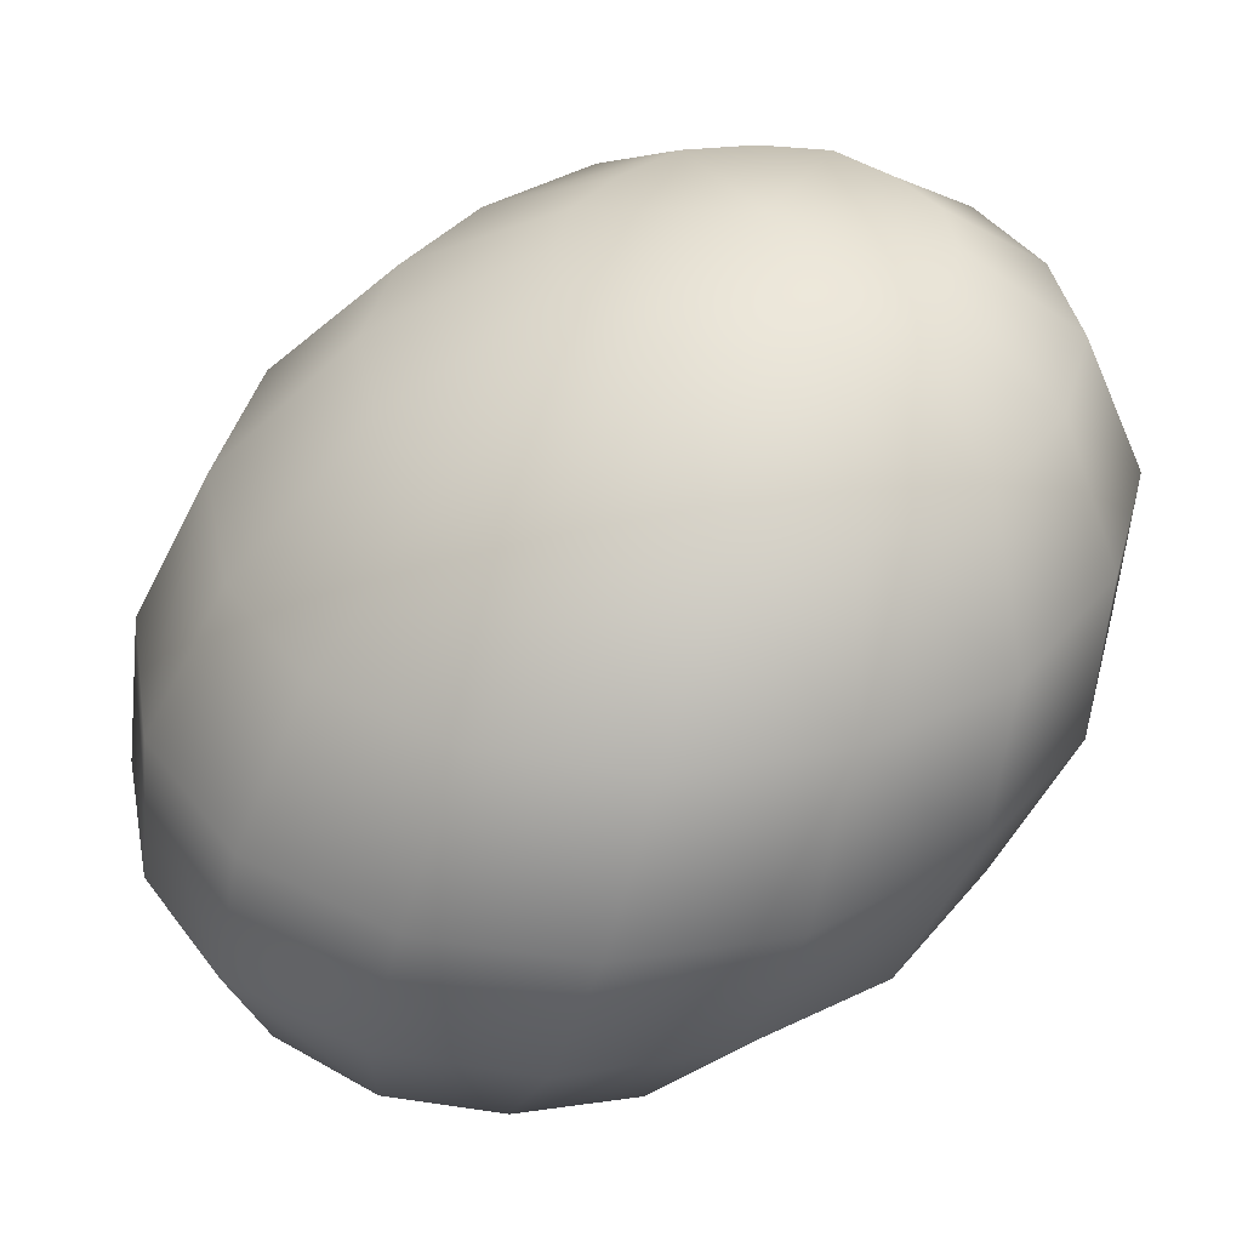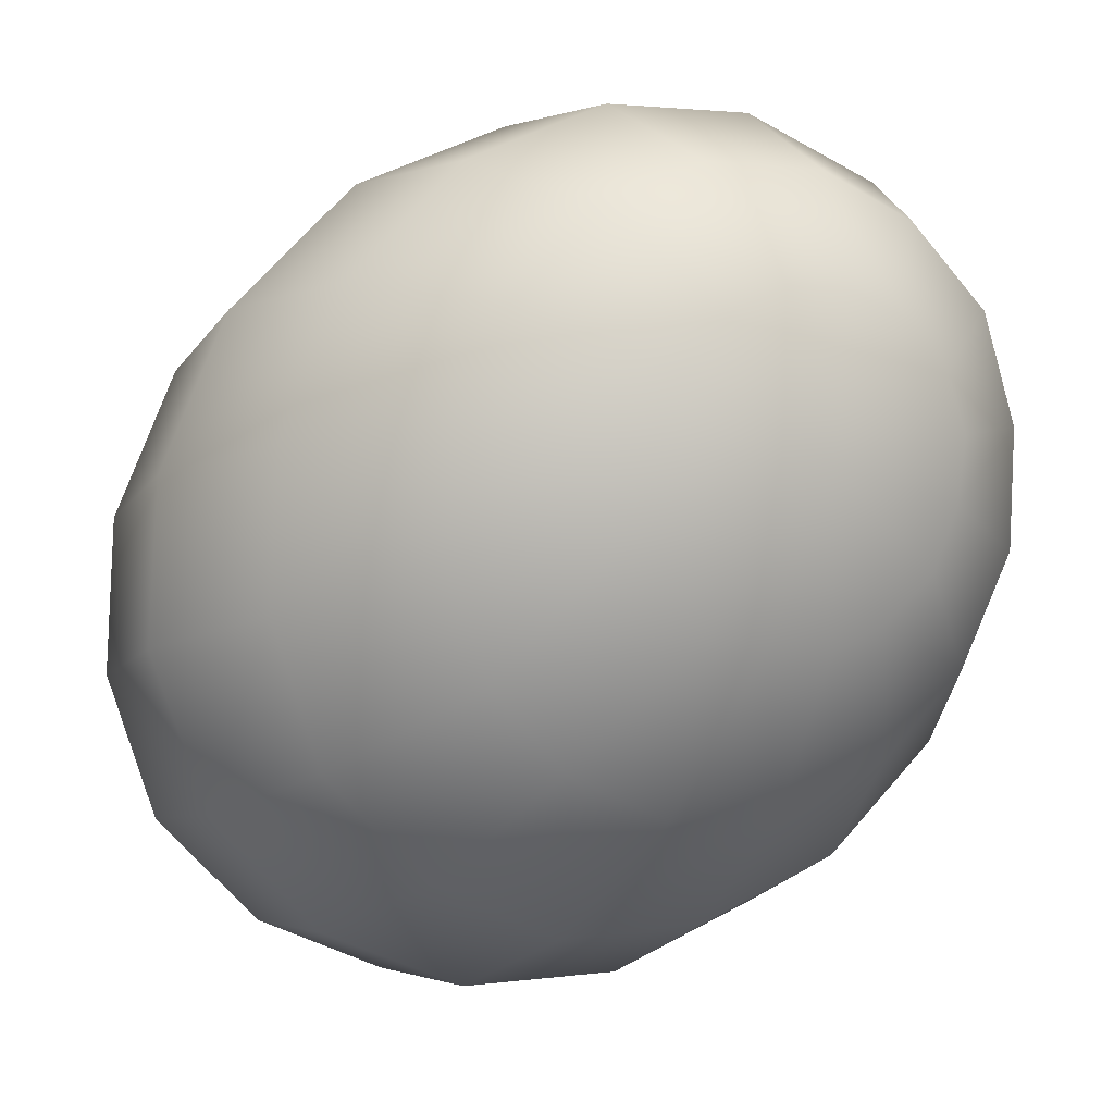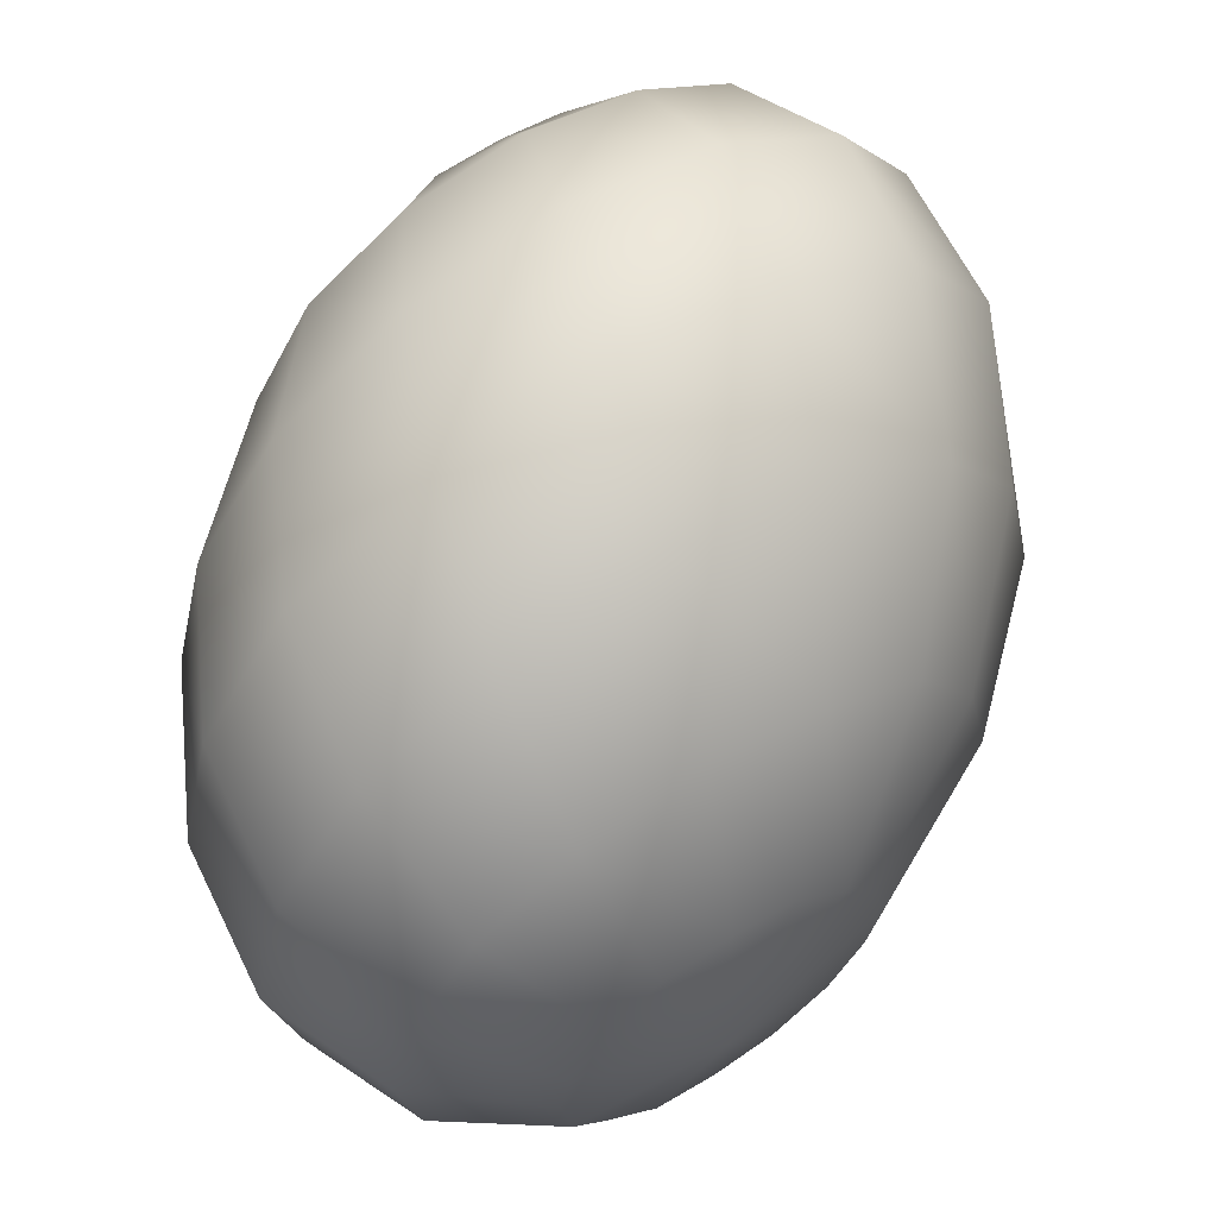
<metadata>
{"format":"obj","ext":"obj","renderer":"f3d","projection":"perspective","resolution":1024,"background":"white","views":[{"elev":-2.0,"azim":-117.6,"up":"+Z"},{"elev":60.0,"azim":-158.7,"up":"+Z"},{"elev":-56.4,"azim":-65.4,"up":"+Z"}]}
</metadata>
<code>
o model_28
v 0.0172 0.0002204 -0.02213
v 0.01496 0.009916 -0.02533
v 0.01854 0.0108 -0.02304
v 0.0163 0.01961 -0.02076
v 0.01005 0.01829 -0.02487
v 0.0172 0.0002204 -0.02213
v 0.01184 0.007712 -0.02715
v 0.01005 0.01829 -0.02487
v 0.004244 0.01388 -0.02806
v 0.01184 0.02578 -0.01529
v 0.003797 0.02402 -0.02076
v 0.004244 0.01388 -0.02806
v 0.003797 0.02402 -0.02076
v -0.004244 0.01829 -0.02441
v 0.005584 0.02798 -0.007073
v -0.00335 0.02578 -0.01346
v 0.0172 0.0002204 -0.02213
v 0.009158 0.004187 -0.02761
v -0.0006701 0.007712 -0.02898
v 0.0172 0.0002204 -0.02213
v 0.007371 0.0002204 -0.02715
v -0.0006701 0.007712 -0.02898
v -0.00335 0.0002204 -0.02806
v -0.004244 0.01829 -0.02441
v -0.0105 0.009916 -0.02578
v -0.00335 0.02578 -0.01346
v -0.01184 0.01961 -0.01757
v -0.001564 0.02578 0.001597
v -0.009604 0.02402 -0.003879
v -0.01184 0.01961 -0.01757
v -0.009604 0.02402 -0.003879
v -0.0172 0.01829 -0.007529
v -0.008264 0.01961 0.01072
v -0.01452 0.01829 0.00616
v -0.0105 0.009916 -0.02578
v -0.01854 0.0108 -0.01894
v -0.00335 0.0002204 -0.02806
v -0.01407 0.0002204 -0.02441
v -0.01407 0.0002204 -0.02441
v -0.01854 0.0108 -0.01894
v -0.02211 0.0002204 -0.01757
v -0.0172 0.01829 -0.007529
v -0.02345 0.009916 -0.008898
v -0.01452 0.01829 0.00616
v -0.02033 0.01388 0.003422
v -0.02345 0.009916 -0.008898
v -0.02033 0.01388 0.003422
v -0.02524 0.007712 0.00251
v -0.02211 0.0002204 -0.01757
v -0.02703 0.0002204 -0.007529
v -0.02256 -0.0108 -0.01301
v -0.01452 -0.009916 -0.02076
v -0.02256 -0.0108 -0.01301
v -0.02703 0.0002204 -0.007529
v -0.02747 -0.009916 -0.003879
v -0.02524 0.007712 0.00251
v -0.02792 0.0002204 0.003422
v -0.02301 0.004187 0.01301
v -0.02077 0.007712 0.01392
v -0.0172 0.009916 0.01529
v -0.01765 0.0002204 0.02213
v -0.02077 0.007712 0.01392
v -0.01407 0.0108 0.01757
v -0.01765 0.0002204 0.02213
v -0.0172 0.009916 0.01529
v -0.02301 0.004187 0.01301
v -0.01765 0.0002204 0.02213
v -0.02792 0.0002204 0.003422
v -0.02479 0.0002204 0.01392
v -0.01765 0.0002204 0.02213
v -0.02479 0.0002204 0.01392
v -0.02479 -0.004187 0.01529
v -0.02837 -0.007712 0.00616
v -0.02479 -0.004187 0.01529
v -0.01765 0.0002204 0.02213
v -0.0239 -0.007712 0.01757
v -0.02613 -0.01388 0.01072
v -0.01765 0.0002204 0.02213
v -0.0239 -0.007712 0.01757
v -0.02167 -0.009916 0.02031
v -0.02211 -0.01829 0.01574
v -0.02167 -0.009916 0.02031
v -0.01765 0.0002204 0.02213
v -0.01854 -0.0108 0.02304
v -0.0163 -0.01961 0.02076
v -0.01765 0.0002204 0.02213
v -0.01854 -0.0108 0.02304
v -0.01496 -0.009916 0.02533
v -0.0105 -0.01829 0.02487
v -0.01496 -0.009916 0.02533
v -0.01765 0.0002204 0.02213
v -0.01184 -0.007712 0.02715
v -0.004244 -0.01388 0.02806
v -0.01765 0.0002204 0.02213
v -0.01184 -0.007712 0.02715
v -0.009158 -0.004187 0.02761
v 0.0002233 -0.007712 0.02898
v -0.009158 -0.004187 0.02761
v -0.01765 0.0002204 0.02213
v -0.007817 0.0002204 0.02715
v 0.002904 0.0002204 0.02806
v -0.01765 0.0002204 0.02213
v -0.007817 0.0002204 0.02715
v -0.007817 0.004187 0.02533
v 0.00335 0.007712 0.02487
v -0.007817 0.004187 0.02533
v -0.01765 0.0002204 0.02213
v -0.008711 0.007712 0.02304
v 0.001563 0.01388 0.02076
v -0.01765 0.0002204 0.02213
v -0.008711 0.007712 0.02304
v -0.01094 0.009916 0.02031
v -0.002904 0.01829 0.01574
v -0.01094 0.009916 0.02031
v -0.01765 0.0002204 0.02213
v -0.01407 0.0108 0.01757
v -0.008264 0.01961 0.01072
v -0.01765 0.0002204 0.02213
v -0.01407 0.0108 0.01757
v -0.008264 0.01961 0.01072
v -0.001564 0.02578 0.001597
v 0.006031 0.02402 0.008442
v -0.002904 0.01829 0.01574
v 0.01139 0.01829 0.01529
v -0.001564 0.02578 0.001597
v 0.005584 0.02798 -0.007073
v 0.01362 0.02578 0.0002282
v 0.006031 0.02402 0.008442
v 0.01988 0.01961 0.007529
v 0.001563 0.01388 0.02076
v 0.01407 0.009916 0.02076
v 0.01139 0.01829 0.01529
v 0.02256 0.0108 0.01346
v 0.00335 0.007712 0.02487
v 0.01362 0.0002204 0.02487
v 0.01407 0.009916 0.02076
v 0.02211 0.0002204 0.01757
v 0.002904 0.0002204 0.02806
v 0.01005 -0.009916 0.02624
v 0.01362 0.0002204 0.02487
v 0.01809 -0.0108 0.01894
v 0.0002233 -0.007712 0.02898
v 0.003797 -0.01829 0.02487
v 0.01005 -0.009916 0.02624
v 0.01139 -0.01961 0.01757
v -0.004244 -0.01388 0.02806
v -0.003797 -0.02402 0.02076
v 0.003797 -0.01829 0.02487
v 0.002904 -0.02578 0.01346
v -0.0105 -0.01829 0.02487
v -0.01228 -0.02578 0.01529
v -0.003797 -0.02402 0.02076
v -0.006031 -0.02798 0.007529
v -0.0163 -0.01961 0.02076
v -0.01943 -0.02402 0.008442
v -0.01228 -0.02578 0.01529
v -0.01407 -0.02578 0.0002282
v -0.02211 -0.01829 0.01574
v -0.02479 -0.01829 0.002053
v -0.01943 -0.02402 0.008442
v -0.01988 -0.01961 -0.007073
v -0.02613 -0.01388 0.01072
v -0.02747 -0.009916 -0.003879
v -0.02479 -0.01829 0.002053
v -0.02837 -0.007712 0.00616
v -0.01407 -0.02578 0.0002282
v -0.006031 -0.02402 -0.008442
v -0.01184 -0.01829 -0.01483
v -0.01988 -0.01961 -0.007073
v -0.006031 -0.02402 -0.008442
v 0.002457 -0.01829 -0.01529
v -0.001564 -0.01388 -0.02076
v -0.01184 -0.01829 -0.01483
v -0.003797 -0.007712 -0.02487
v 0.002457 -0.01829 -0.01529
v 0.01094 -0.009916 -0.02031
v 0.008264 -0.007712 -0.02304
v 0.0172 0.0002204 -0.02213
v -0.001564 -0.01388 -0.02076
v 0.007371 -0.004187 -0.02533
v 0.0172 0.0002204 -0.02213
v 0.0172 0.0002204 -0.02213
v -0.003797 -0.007712 -0.02487
v -0.01452 -0.009916 -0.02076
v 0.0172 0.0002204 -0.02213
v 0.01362 -0.0108 -0.01757
v 0.008264 -0.01961 -0.01027
v 0.0172 0.0002204 -0.02213
v 0.0172 -0.009916 -0.01529
v 0.008264 -0.01961 -0.01027
v 0.01452 -0.01829 -0.00616
v 0.001117 -0.02578 -0.001597
v 0.001117 -0.02578 -0.001597
v -0.006031 -0.02798 0.007529
v 0.01452 -0.01829 -0.00616
v 0.009604 -0.02402 0.003879
v 0.0172 0.0002204 -0.02213
v 0.02033 -0.007712 -0.01346
v 0.02033 -0.01388 -0.002966
v 0.0172 0.0002204 -0.02213
v 0.02301 -0.004187 -0.01301
v 0.02033 -0.01388 -0.002966
v 0.02524 -0.007712 -0.002053
v 0.009604 -0.02402 0.003879
v 0.0172 -0.01829 0.007986
v 0.002904 -0.02578 0.01346
v 0.0172 -0.01829 0.007986
v 0.01139 -0.01961 0.01757
v 0.02524 -0.007712 -0.002053
v 0.02345 -0.009916 0.009355
v 0.0172 0.0002204 -0.02213
v 0.02479 0.0002204 -0.01346
v 0.02792 0.0002204 -0.002966
v 0.0172 0.0002204 -0.02213
v 0.02479 0.004187 -0.01529
v 0.02792 0.0002204 -0.002966
v 0.02837 0.007712 -0.00616
v 0.02345 -0.009916 0.009355
v 0.02703 0.0002204 0.007986
v 0.01809 -0.0108 0.01894
v 0.02703 0.0002204 0.007986
v 0.02211 0.0002204 0.01757
v 0.02837 0.007712 -0.00616
v 0.02747 0.009916 0.003879
v 0.0172 0.0002204 -0.02213
v 0.0239 0.007712 -0.01757
v 0.02613 0.01388 -0.01027
v 0.0172 0.0002204 -0.02213
v 0.02122 0.009916 -0.02031
v 0.02613 0.01388 -0.01027
v 0.02211 0.01829 -0.01574
v 0.02747 0.009916 0.003879
v 0.02479 0.01829 -0.001597
v 0.02256 0.0108 0.01346
v 0.02479 0.01829 -0.001597
v 0.01988 0.01961 0.007529
v 0.02211 0.01829 -0.01574
v 0.01943 0.02402 -0.008442
v 0.0172 0.0002204 -0.02213
v 0.01854 0.0108 -0.02304
v 0.0163 0.01961 -0.02076
v 0.0163 0.01961 -0.02076
v 0.01943 0.02402 -0.008442
v 0.01184 0.02578 -0.01529
v 0.01362 0.02578 0.0002282
v 0.01184 0.02578 -0.01529
v 0.005584 0.02798 -0.007073
f 1 2 3
f 2 2 3
f 3 2 4
f 2 5 4
f 4 5 5
f 5 6 5
f 5 6 6
f 6 7 6
f 6 7 2
f 7 7 2
f 2 7 8
f 7 9 8
f 8 9 9
f 9 4 9
f 9 4 4
f 4 8 4
f 4 8 10
f 8 11 10
f 10 11 11
f 11 8 11
f 11 8 8
f 8 12 8
f 8 12 13
f 12 14 13
f 13 14 14
f 14 10 14
f 14 10 10
f 10 13 10
f 10 13 15
f 13 16 15
f 15 16 16
f 16 17 16
f 16 17 17
f 17 18 17
f 17 18 7
f 18 18 7
f 7 18 12
f 18 19 12
f 12 19 19
f 19 20 19
f 19 20 20
f 20 21 20
f 20 21 18
f 21 21 18
f 18 21 22
f 21 23 22
f 22 23 23
f 23 12 23
f 23 12 12
f 12 22 12
f 12 22 24
f 22 25 24
f 24 25 25
f 25 13 25
f 25 13 13
f 13 24 13
f 13 24 26
f 24 27 26
f 26 27 27
f 27 15 27
f 27 15 15
f 15 26 15
f 15 26 28
f 26 29 28
f 28 29 29
f 29 26 29
f 29 26 26
f 26 30 26
f 26 30 31
f 30 32 31
f 31 32 32
f 32 28 32
f 32 28 28
f 28 31 28
f 28 31 33
f 31 34 33
f 33 34 34
f 34 24 34
f 34 24 24
f 24 35 24
f 24 35 30
f 35 36 30
f 30 36 36
f 36 22 36
f 36 22 22
f 22 37 22
f 22 37 35
f 37 38 35
f 35 38 38
f 38 35 38
f 38 35 35
f 35 39 35
f 35 39 40
f 39 41 40
f 40 41 41
f 41 30 41
f 41 30 30
f 30 40 30
f 30 40 42
f 40 43 42
f 42 43 43
f 43 31 43
f 43 31 31
f 31 42 31
f 31 42 44
f 42 45 44
f 44 45 45
f 45 42 45
f 45 42 42
f 42 46 42
f 42 46 47
f 46 48 47
f 47 48 48
f 48 40 48
f 48 40 40
f 40 49 40
f 40 49 46
f 49 50 46
f 46 50 50
f 50 51 50
f 50 51 51
f 51 49 51
f 51 49 52
f 49 39 52
f 52 39 39
f 39 49 39
f 39 49 49
f 49 53 49
f 49 53 54
f 53 55 54
f 54 55 55
f 55 46 55
f 55 46 46
f 46 54 46
f 46 54 56
f 54 57 56
f 56 57 57
f 57 58 57
f 57 58 58
f 58 59 58
f 58 59 56
f 59 47 56
f 56 47 47
f 47 60 47
f 47 60 60
f 60 59 60
f 60 59 61
f 59 61 61
f 61 61 62
f 61 62 62
f 62 62 47
f 62 60 47
f 47 60 44
f 60 44 44
f 44 44 63
f 44 63 63
f 63 63 64
f 63 60 64
f 64 60 60
f 60 33 60
f 60 33 33
f 33 44 33
f 33 44 63
f 44 65 63
f 63 65 65
f 65 59 65
f 65 59 59
f 59 66 59
f 59 66 67
f 66 67 67
f 67 67 56
f 67 56 56
f 56 56 66
f 56 68 66
f 66 68 69
f 68 69 69
f 69 69 66
f 69 66 66
f 66 66 70
f 66 71 70
f 70 71 71
f 71 72 71
f 71 72 72
f 72 71 72
f 72 71 73
f 71 68 73
f 73 68 68
f 68 71 68
f 68 71 71
f 71 74 71
f 71 74 75
f 74 75 75
f 75 75 76
f 75 76 76
f 76 76 77
f 76 74 77
f 77 74 73
f 74 73 73
f 73 73 74
f 73 74 74
f 74 74 78
f 74 79 78
f 78 79 79
f 79 80 79
f 79 80 80
f 80 79 80
f 80 79 81
f 79 77 81
f 81 77 77
f 77 79 77
f 77 79 79
f 79 82 79
f 79 82 83
f 82 83 83
f 83 83 84
f 83 84 84
f 84 84 85
f 84 82 85
f 85 82 81
f 82 81 81
f 81 81 82
f 81 82 82
f 82 82 86
f 82 87 86
f 86 87 87
f 87 88 87
f 87 88 88
f 88 87 88
f 88 87 89
f 87 85 89
f 89 85 85
f 85 87 85
f 85 87 87
f 87 90 87
f 87 90 91
f 90 91 91
f 91 91 92
f 91 92 92
f 92 92 93
f 92 90 93
f 93 90 89
f 90 89 89
f 89 89 90
f 89 90 90
f 90 90 94
f 90 95 94
f 94 95 95
f 95 96 95
f 95 96 96
f 96 95 96
f 96 95 97
f 95 93 97
f 97 93 93
f 93 95 93
f 93 95 95
f 95 98 95
f 95 98 99
f 98 99 99
f 99 99 100
f 99 100 100
f 100 100 101
f 100 98 101
f 101 98 97
f 98 97 97
f 97 97 98
f 97 98 98
f 98 98 102
f 98 103 102
f 102 103 103
f 103 104 103
f 103 104 104
f 104 103 104
f 104 103 105
f 103 101 105
f 105 101 101
f 101 103 101
f 101 103 103
f 103 106 103
f 103 106 107
f 106 107 107
f 107 107 108
f 107 108 108
f 108 108 109
f 108 106 109
f 109 106 105
f 106 105 105
f 105 105 106
f 105 106 106
f 106 106 110
f 106 111 110
f 110 111 111
f 111 112 111
f 111 112 112
f 112 111 112
f 112 111 113
f 111 109 113
f 113 109 109
f 109 111 109
f 109 111 111
f 111 114 111
f 111 114 115
f 114 115 115
f 115 115 116
f 115 116 116
f 116 116 117
f 116 114 117
f 117 114 113
f 114 113 113
f 113 113 114
f 113 114 114
f 114 114 118
f 114 119 118
f 118 119 119
f 119 120 119
f 119 120 120
f 120 113 120
f 120 113 121
f 113 122 121
f 121 122 122
f 122 123 122
f 122 123 123
f 123 109 123
f 123 109 122
f 109 124 122
f 122 124 124
f 124 125 124
f 124 125 125
f 125 122 125
f 125 122 126
f 122 127 126
f 126 127 127
f 127 128 127
f 127 128 128
f 128 124 128
f 128 124 127
f 124 129 127
f 127 129 129
f 129 130 129
f 129 130 130
f 130 105 130
f 130 105 124
f 105 131 124
f 124 131 131
f 131 132 131
f 131 132 132
f 132 131 132
f 132 131 129
f 131 133 129
f 129 133 133
f 133 134 133
f 133 134 134
f 134 101 134
f 134 101 131
f 101 135 131
f 131 135 135
f 135 136 135
f 135 136 136
f 136 135 136
f 136 135 133
f 135 137 133
f 133 137 137
f 137 138 137
f 137 138 138
f 138 97 138
f 138 97 135
f 97 139 135
f 135 139 139
f 139 140 139
f 139 140 140
f 140 139 140
f 140 139 137
f 139 141 137
f 137 141 141
f 141 142 141
f 141 142 142
f 142 93 142
f 142 93 139
f 93 143 139
f 139 143 143
f 143 144 143
f 143 144 144
f 144 143 144
f 144 143 141
f 143 145 141
f 141 145 145
f 145 146 145
f 145 146 146
f 146 89 146
f 146 89 143
f 89 147 143
f 143 147 147
f 147 148 147
f 147 148 148
f 148 147 148
f 148 147 145
f 147 149 145
f 145 149 149
f 149 150 149
f 149 150 150
f 150 85 150
f 150 85 147
f 85 151 147
f 147 151 151
f 151 152 151
f 151 152 152
f 152 151 152
f 152 151 149
f 151 153 149
f 149 153 153
f 153 154 153
f 153 154 154
f 154 81 154
f 154 81 151
f 81 155 151
f 151 155 155
f 155 156 155
f 155 156 156
f 156 155 156
f 156 155 153
f 155 157 153
f 153 157 157
f 157 158 157
f 157 158 158
f 158 77 158
f 158 77 155
f 77 159 155
f 155 159 159
f 159 160 159
f 159 160 160
f 160 159 160
f 160 159 157
f 159 161 157
f 157 161 161
f 161 162 161
f 161 162 162
f 162 73 162
f 162 73 159
f 73 163 159
f 159 163 163
f 163 164 163
f 163 164 164
f 164 163 164
f 164 163 161
f 163 53 161
f 161 53 53
f 53 54 53
f 53 54 54
f 54 163 54
f 54 163 68
f 163 165 68
f 68 165 165
f 165 166 165
f 165 166 166
f 166 161 166
f 166 161 167
f 161 168 167
f 167 168 168
f 168 169 168
f 168 169 169
f 169 53 169
f 169 53 168
f 53 52 168
f 168 52 52
f 52 170 52
f 52 170 170
f 170 168 170
f 170 168 171
f 168 172 171
f 171 172 172
f 172 173 172
f 172 173 173
f 173 52 173
f 173 52 172
f 52 174 172
f 172 174 174
f 174 175 174
f 174 175 175
f 175 172 175
f 175 172 176
f 172 177 176
f 176 177 178
f 177 178 178
f 178 178 179
f 178 179 179
f 179 179 177
f 179 174 177
f 177 174 177
f 174 180 177
f 177 180 181
f 180 181 181
f 181 181 182
f 181 182 182
f 182 182 21
f 182 180 21
f 21 180 37
f 180 183 37
f 37 183 183
f 183 37 183
f 183 37 37
f 37 174 37
f 37 174 39
f 174 184 39
f 39 184 184
f 184 185 184
f 184 185 185
f 185 186 185
f 185 186 176
f 186 186 176
f 176 186 171
f 186 187 171
f 171 187 187
f 187 188 187
f 187 188 188
f 188 189 188
f 188 189 186
f 189 189 186
f 186 189 190
f 189 191 190
f 190 191 191
f 191 171 191
f 191 171 171
f 171 190 171
f 171 190 167
f 190 192 167
f 167 192 192
f 192 167 192
f 192 167 167
f 167 193 167
f 167 193 157
f 193 194 157
f 157 194 194
f 194 190 194
f 194 190 190
f 190 195 190
f 190 195 193
f 195 196 193
f 193 196 196
f 196 197 196
f 196 197 197
f 197 198 197
f 197 198 189
f 198 198 189
f 189 198 195
f 198 199 195
f 195 199 199
f 199 200 199
f 199 200 200
f 200 201 200
f 200 201 198
f 201 201 198
f 198 201 202
f 201 203 202
f 202 203 203
f 203 195 203
f 203 195 195
f 195 202 195
f 195 202 204
f 202 205 204
f 204 205 205
f 205 193 205
f 205 193 193
f 193 204 193
f 193 204 153
f 204 206 153
f 153 206 206
f 206 204 206
f 206 204 204
f 204 207 204
f 204 207 149
f 207 208 149
f 149 208 208
f 208 202 208
f 208 202 202
f 202 209 202
f 202 209 207
f 209 210 207
f 207 210 210
f 210 211 210
f 210 211 211
f 211 212 211
f 211 212 201
f 212 212 201
f 201 212 209
f 212 213 209
f 209 213 213
f 213 214 213
f 213 214 214
f 214 215 214
f 214 215 212
f 215 215 212
f 212 215 216
f 215 217 216
f 216 217 217
f 217 209 217
f 217 209 209
f 209 216 209
f 209 216 218
f 216 219 218
f 218 219 219
f 219 207 219
f 219 207 207
f 207 218 207
f 207 218 145
f 218 220 145
f 145 220 220
f 220 218 220
f 220 218 218
f 218 221 218
f 218 221 141
f 221 222 141
f 141 222 222
f 222 216 222
f 222 216 216
f 216 223 216
f 216 223 221
f 223 224 221
f 221 224 224
f 224 225 224
f 224 225 225
f 225 226 225
f 225 226 215
f 226 226 215
f 215 226 223
f 226 227 223
f 223 227 227
f 227 228 227
f 227 228 228
f 228 229 228
f 228 229 226
f 229 229 226
f 226 229 230
f 229 231 230
f 230 231 231
f 231 223 231
f 231 223 223
f 223 230 223
f 223 230 232
f 230 233 232
f 232 233 233
f 233 221 233
f 233 221 221
f 221 232 221
f 221 232 137
f 232 234 137
f 137 234 234
f 234 232 234
f 234 232 232
f 232 235 232
f 232 235 133
f 235 236 133
f 133 236 236
f 236 230 236
f 236 230 230
f 230 237 230
f 230 237 235
f 237 238 235
f 235 238 238
f 238 239 238
f 238 239 239
f 239 240 239
f 239 240 229
f 240 240 229
f 229 240 237
f 240 241 237
f 237 241 241
f 241 237 241
f 241 237 237
f 237 242 237
f 237 242 243
f 242 244 243
f 243 244 244
f 244 235 244
f 244 235 235
f 235 243 235
f 235 243 129
f 243 245 129
f 129 245 245
f 245 243 245
f 245 243 243
f 243 246 243
f 243 246 127
f 246 247 127

</code>
